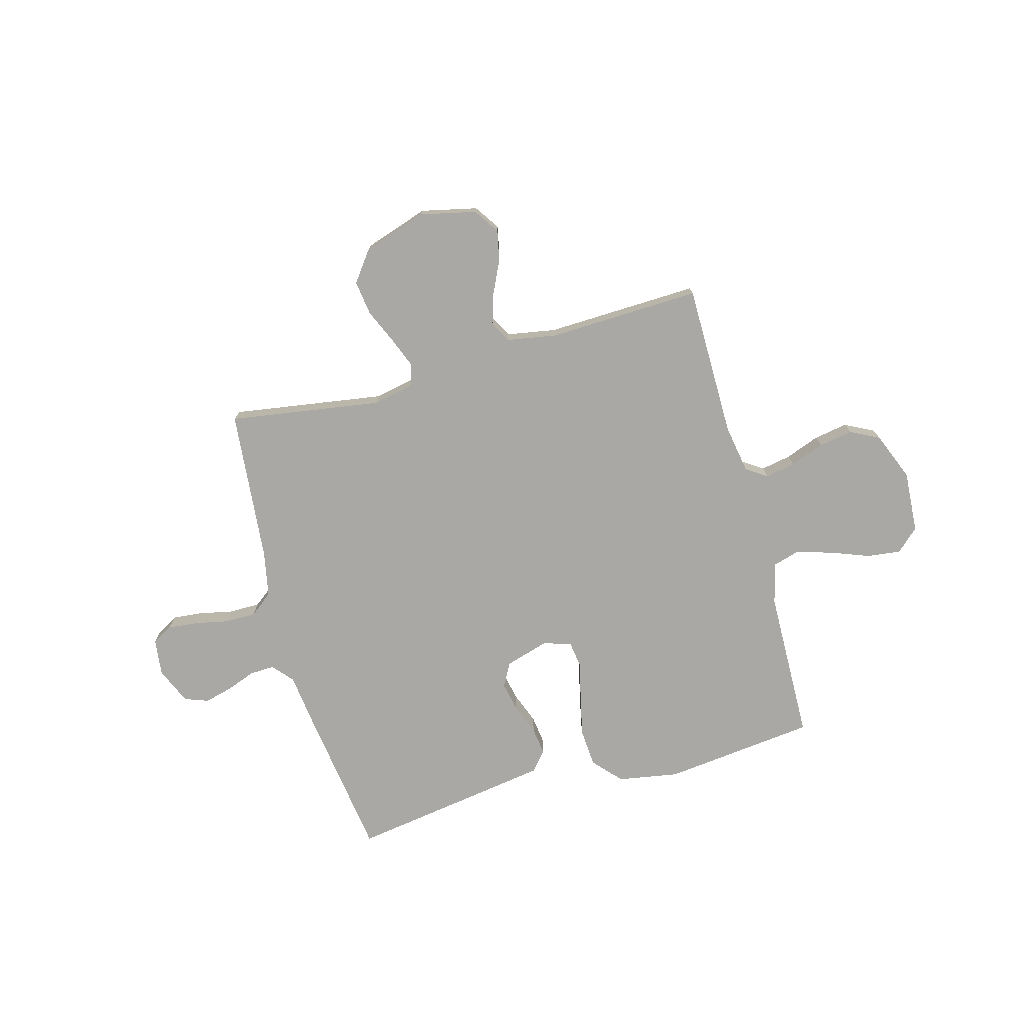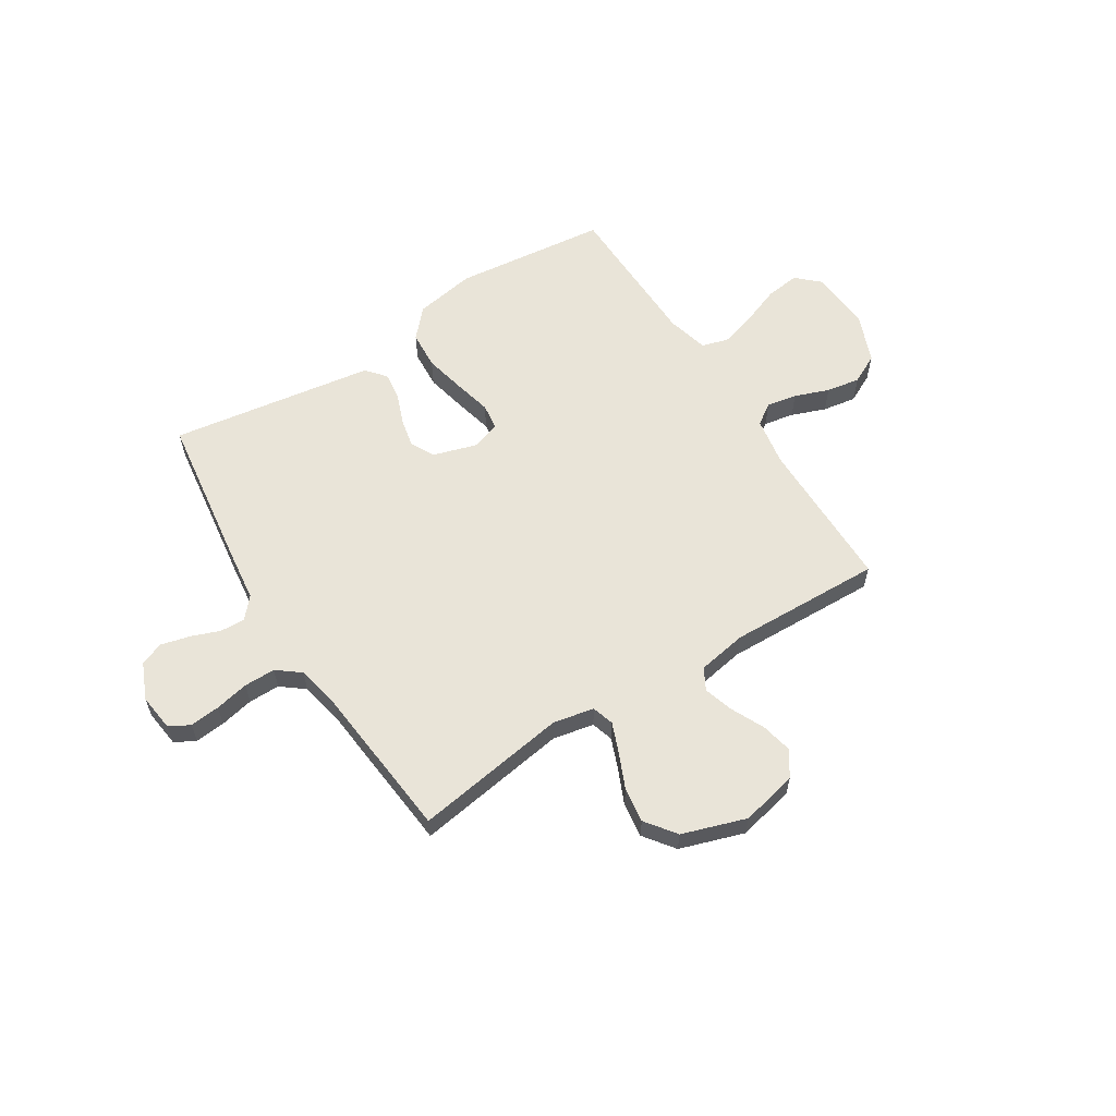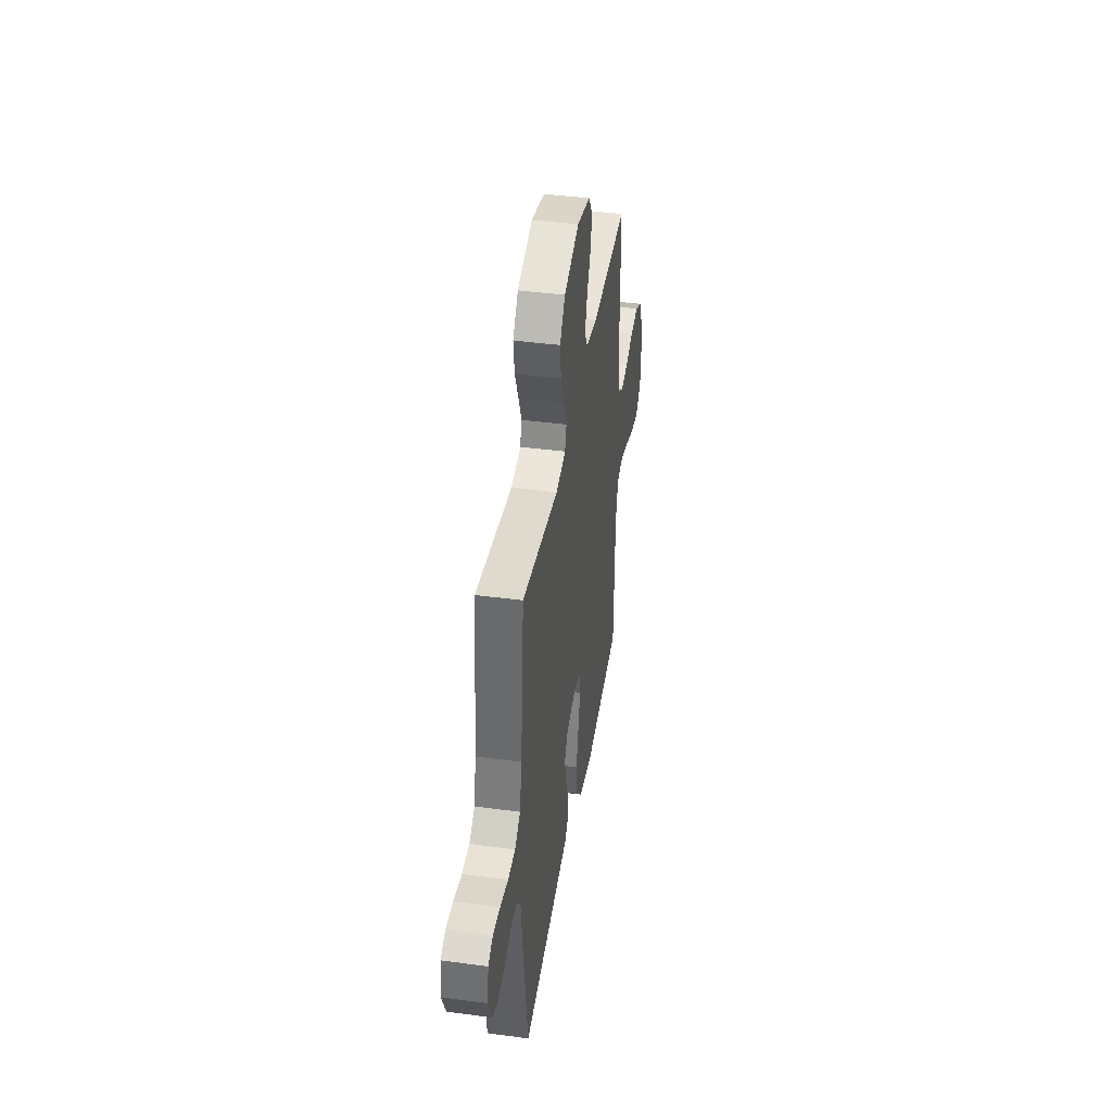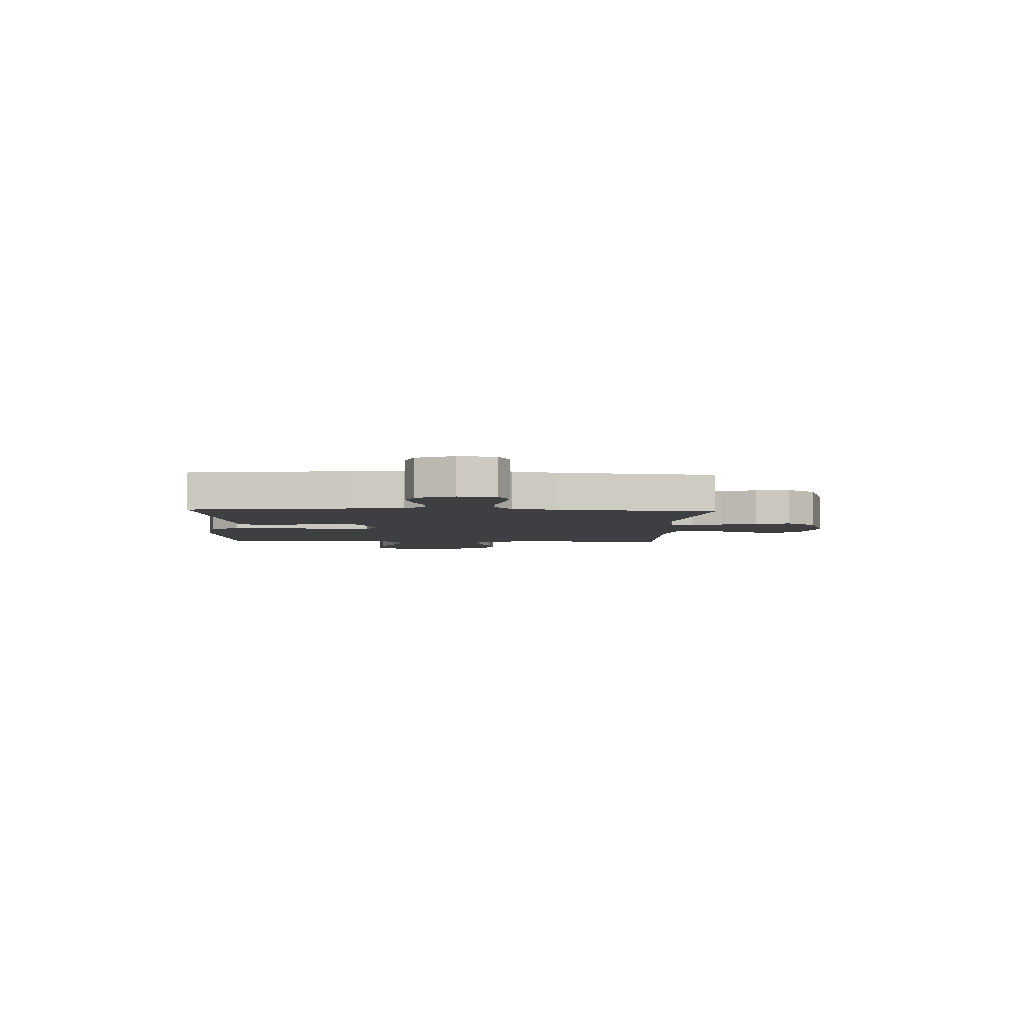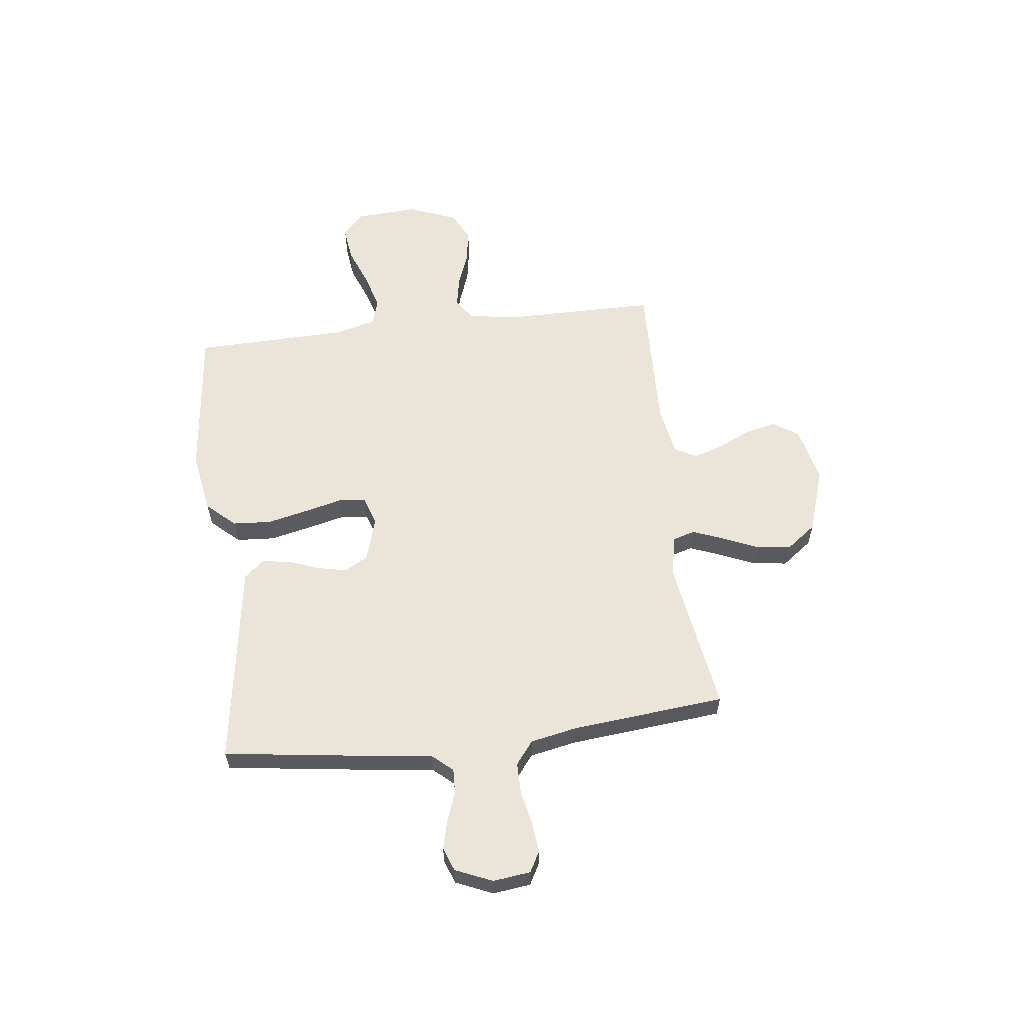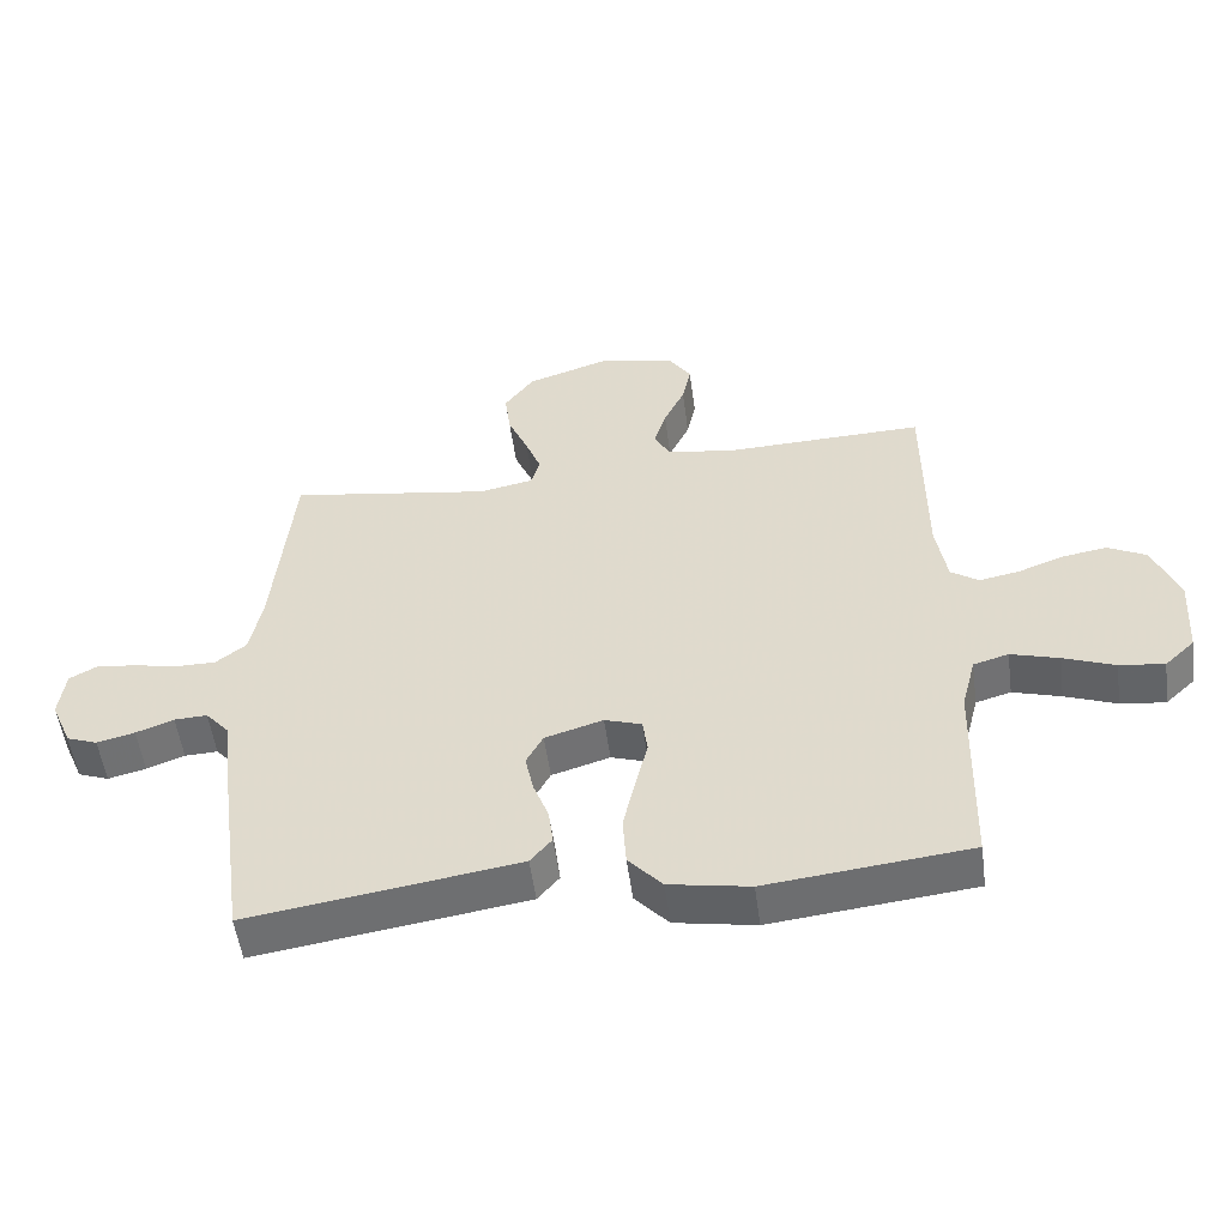
<metadata>
{"format":"obj","ext":"obj","renderer":"f3d","projection":"perspective","resolution":1024,"background":"white","views":[{"elev":-75.1,"azim":15.5,"up":"+Y"},{"elev":59.8,"azim":-32.2,"up":"+Y"},{"elev":41.3,"azim":-80.8,"up":"+Z"},{"elev":-4.2,"azim":-92.8,"up":"+Y"},{"elev":59.2,"azim":-96.9,"up":"+Y"},{"elev":-52.9,"azim":7.6,"up":"+Z"}]}
</metadata>
<code>
v -0.5 0.07 -0.5
v -0.541 0.07 -0.2
v -0.554 0.07 -0.092
v -0.589 0.07 -0.052
v -0.638 0.07 -0.054
v -0.694 0.07 -0.075
v -0.75 0.07 -0.089
v -0.796 0.07 -0.072
v -0.827 0.07 0
v -0.818 0.07 0.073
v -0.778 0.07 0.095
v -0.719 0.07 0.089
v -0.653 0.07 0.075
v -0.592 0.07 0.075
v -0.547 0.07 0.11
v -0.529 0.07 0.2
v -0.5 0.07 0.5
v -0.2 0.07 0.453
v -0.12 0.07 0.469
v -0.107 0.07 0.512
v -0.13 0.07 0.571
v -0.16 0.07 0.64
v -0.169 0.07 0.708
v -0.125 0.07 0.767
v 0 0.07 0.808
v 0.11 0.07 0.783
v 0.143 0.07 0.734
v 0.13 0.07 0.673
v 0.099 0.07 0.608
v 0.081 0.07 0.55
v 0.104 0.07 0.508
v 0.2 0.07 0.491
v 0.5 0.07 0.5
v 0.501 0.07 0.2
v 0.517 0.07 0.105
v 0.558 0.07 0.077
v 0.617 0.07 0.088
v 0.684 0.07 0.113
v 0.75 0.07 0.124
v 0.807 0.07 0.095
v 0.845 0.07 0
v 0.837 0.07 -0.121
v 0.793 0.07 -0.162
v 0.727 0.07 -0.154
v 0.651 0.07 -0.125
v 0.58 0.07 -0.104
v 0.528 0.07 -0.119
v 0.507 0.07 -0.2
v 0.5 0.07 -0.5
v 0.2 0.07 -0.533
v 0.081 0.07 -0.512
v 0.031 0.07 -0.457
v 0.026 0.07 -0.382
v 0.044 0.07 -0.302
v 0.062 0.07 -0.228
v 0.055 0.07 -0.176
v 0 0.07 -0.158
v -0.086 0.07 -0.184
v -0.111 0.07 -0.23
v -0.099 0.07 -0.287
v -0.076 0.07 -0.348
v -0.069 0.07 -0.402
v -0.101 0.07 -0.44
v -0.2 0.07 -0.455
v -0.5 0 -0.5
v -0.541 0 -0.2
v -0.554 0 -0.092
v -0.589 0 -0.052
v -0.638 0 -0.054
v -0.694 0 -0.075
v -0.75 0 -0.089
v -0.796 0 -0.072
v -0.827 0 0
v -0.818 0 0.073
v -0.778 0 0.095
v -0.719 0 0.089
v -0.653 0 0.075
v -0.592 0 0.075
v -0.547 0 0.11
v -0.529 0 0.2
v -0.5 0 0.5
v -0.2 0 0.453
v -0.12 0 0.469
v -0.107 0 0.512
v -0.13 0 0.571
v -0.16 0 0.64
v -0.169 0 0.708
v -0.125 0 0.767
v 0 0 0.808
v 0.11 0 0.783
v 0.143 0 0.734
v 0.13 0 0.673
v 0.099 0 0.608
v 0.081 0 0.55
v 0.104 0 0.508
v 0.2 0 0.491
v 0.5 0 0.5
v 0.501 0 0.2
v 0.517 0 0.105
v 0.558 0 0.077
v 0.617 0 0.088
v 0.684 0 0.113
v 0.75 0 0.124
v 0.807 0 0.095
v 0.845 0 0
v 0.837 0 -0.121
v 0.793 0 -0.162
v 0.727 0 -0.154
v 0.651 0 -0.125
v 0.58 0 -0.104
v 0.528 0 -0.119
v 0.507 0 -0.2
v 0.5 0 -0.5
v 0.2 0 -0.533
v 0.081 0 -0.512
v 0.031 0 -0.457
v 0.026 0 -0.382
v 0.044 0 -0.302
v 0.062 0 -0.228
v 0.055 0 -0.176
v 0 0 -0.158
v -0.086 0 -0.184
v -0.111 0 -0.23
v -0.099 0 -0.287
v -0.076 0 -0.348
v -0.069 0 -0.402
v -0.101 0 -0.44
v -0.2 0 -0.455
f 60 61 62 63
f 59 60 63 64
f 52 53 54 55
f 50 51 52 55
f 48 49 50 55
f 47 48 55 56
f 46 47 56 57
f 42 43 44 45
f 42 45 46
f 41 42 46
f 40 41 46 57
f 37 38 39 40
f 36 37 40 57
f 32 33 34
f 31 32 34 35
f 26 27 28 29
f 26 29 30
f 25 26 30
f 24 25 30
f 21 22 23 24
f 20 21 24 30
f 19 20 30 31
f 16 17 18
f 15 16 18 19
f 10 11 12 13
f 10 13 14
f 9 10 14
f 8 9 14
f 5 6 7 8
f 5 8 14
f 4 5 14 15
f 64 1 2 3
f 59 64 3 4
f 35 36 57 58
f 19 31 35 58
f 19 58 59
f 4 15 19 59
f 127 126 125 124
f 128 127 124 123
f 119 118 117 116
f 119 116 115 114
f 119 114 113 112
f 120 119 112 111
f 121 120 111 110
f 109 108 107 106
f 110 109 106
f 110 106 105
f 121 110 105 104
f 104 103 102 101
f 121 104 101 100
f 98 97 96
f 99 98 96 95
f 93 92 91 90
f 94 93 90
f 94 90 89
f 94 89 88
f 88 87 86 85
f 94 88 85 84
f 95 94 84 83
f 82 81 80
f 83 82 80 79
f 77 76 75 74
f 78 77 74
f 78 74 73
f 78 73 72
f 72 71 70 69
f 78 72 69
f 79 78 69 68
f 67 66 65 128
f 68 67 128 123
f 122 121 100 99
f 122 99 95 83
f 123 122 83
f 123 83 79 68
f 1 65 66 2
f 2 66 67 3
f 3 67 68 4
f 4 68 69 5
f 5 69 70 6
f 6 70 71 7
f 7 71 72 8
f 8 72 73 9
f 9 73 74 10
f 10 74 75 11
f 11 75 76 12
f 12 76 77 13
f 13 77 78 14
f 14 78 79 15
f 15 79 80 16
f 16 80 81 17
f 17 81 82 18
f 18 82 83 19
f 19 83 84 20
f 20 84 85 21
f 21 85 86 22
f 22 86 87 23
f 23 87 88 24
f 24 88 89 25
f 25 89 90 26
f 26 90 91 27
f 27 91 92 28
f 28 92 93 29
f 29 93 94 30
f 30 94 95 31
f 31 95 96 32
f 32 96 97 33
f 33 97 98 34
f 34 98 99 35
f 35 99 100 36
f 36 100 101 37
f 37 101 102 38
f 38 102 103 39
f 39 103 104 40
f 40 104 105 41
f 41 105 106 42
f 42 106 107 43
f 43 107 108 44
f 44 108 109 45
f 45 109 110 46
f 46 110 111 47
f 47 111 112 48
f 48 112 113 49
f 49 113 114 50
f 50 114 115 51
f 51 115 116 52
f 52 116 117 53
f 53 117 118 54
f 54 118 119 55
f 55 119 120 56
f 56 120 121 57
f 57 121 122 58
f 58 122 123 59
f 59 123 124 60
f 60 124 125 61
f 61 125 126 62
f 62 126 127 63
f 63 127 128 64
f 64 128 65 1

</code>
